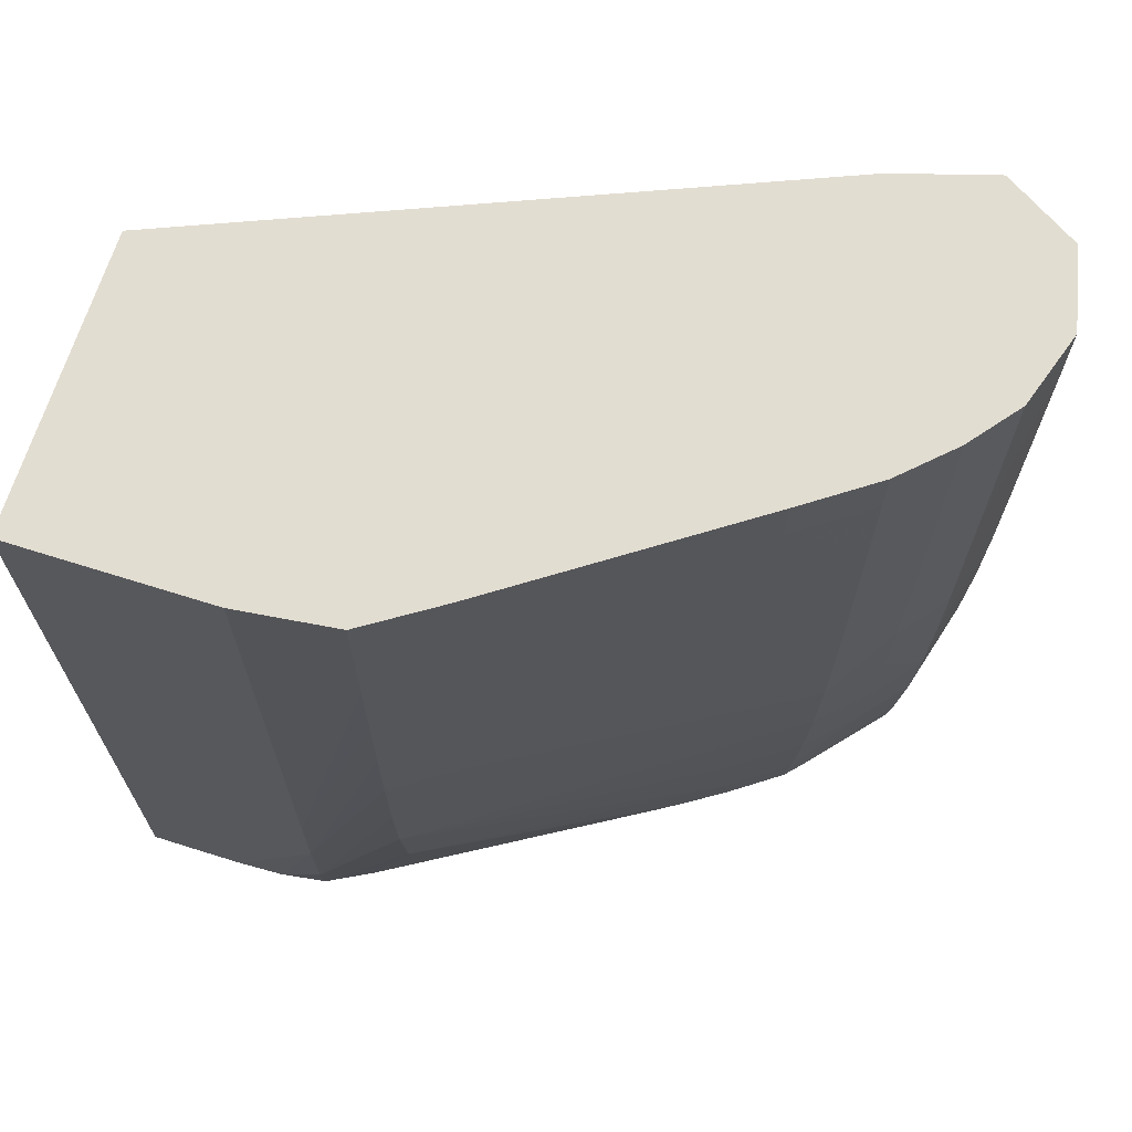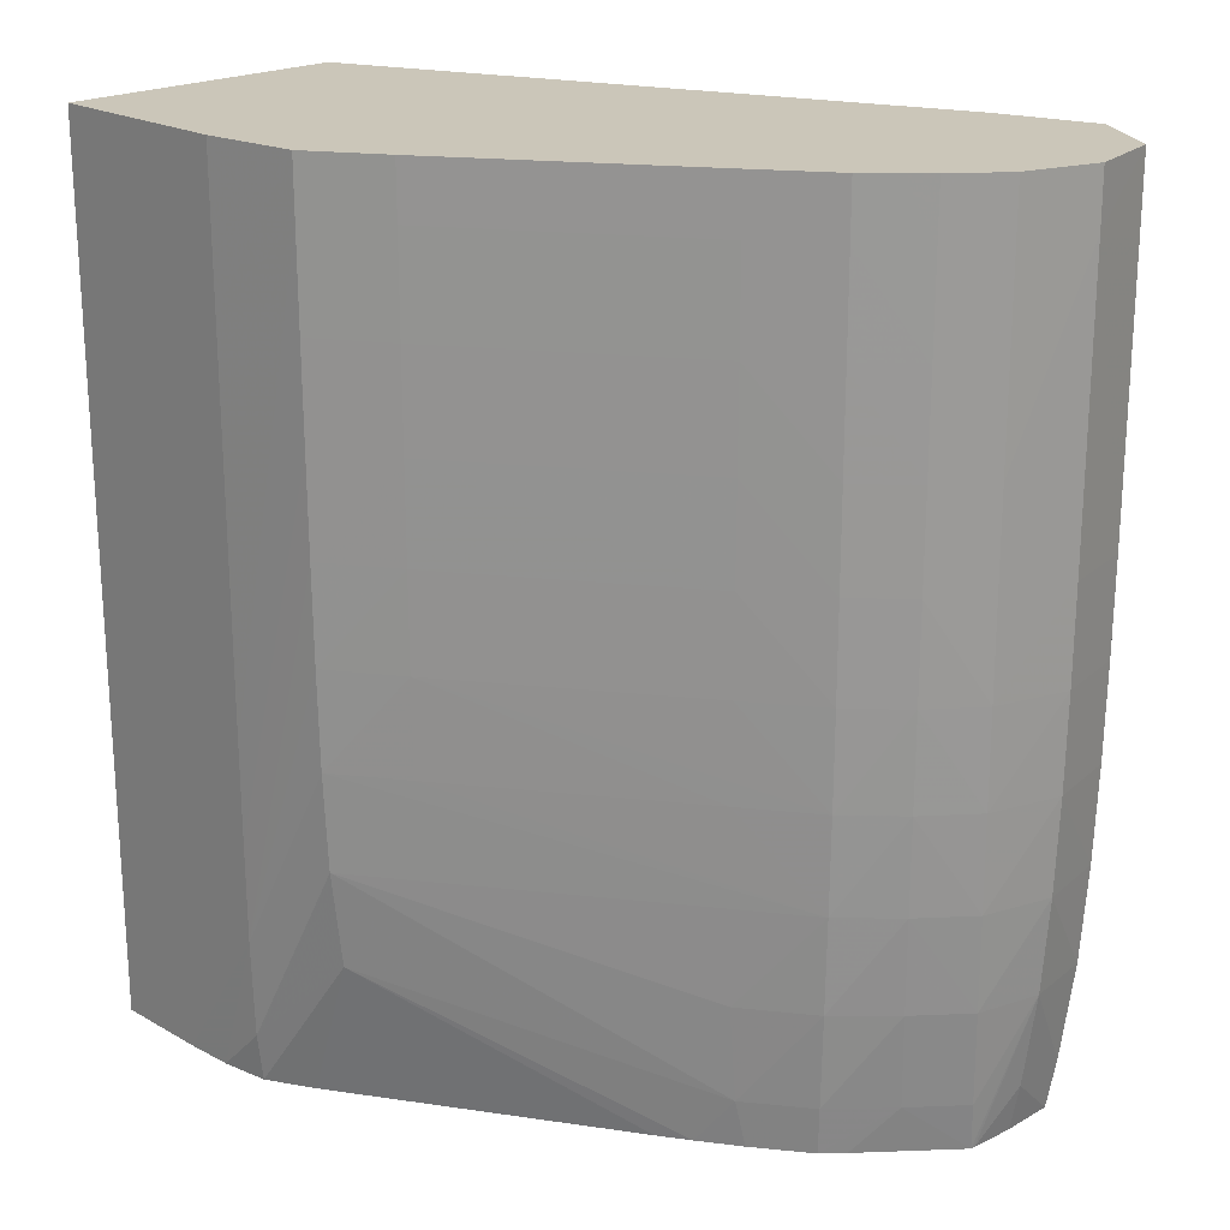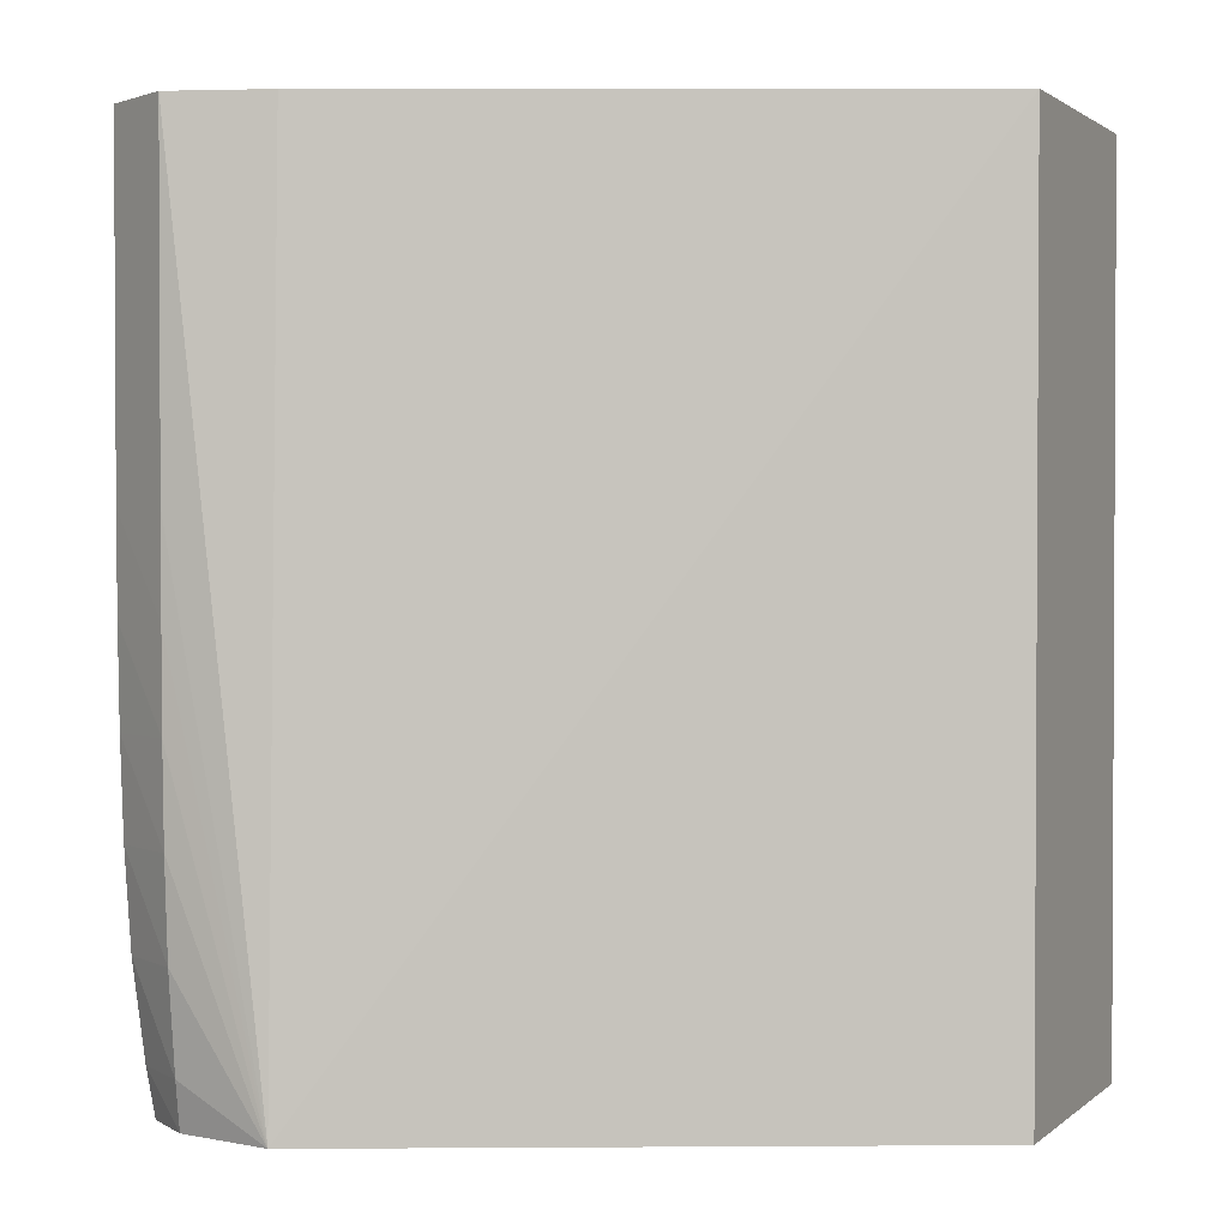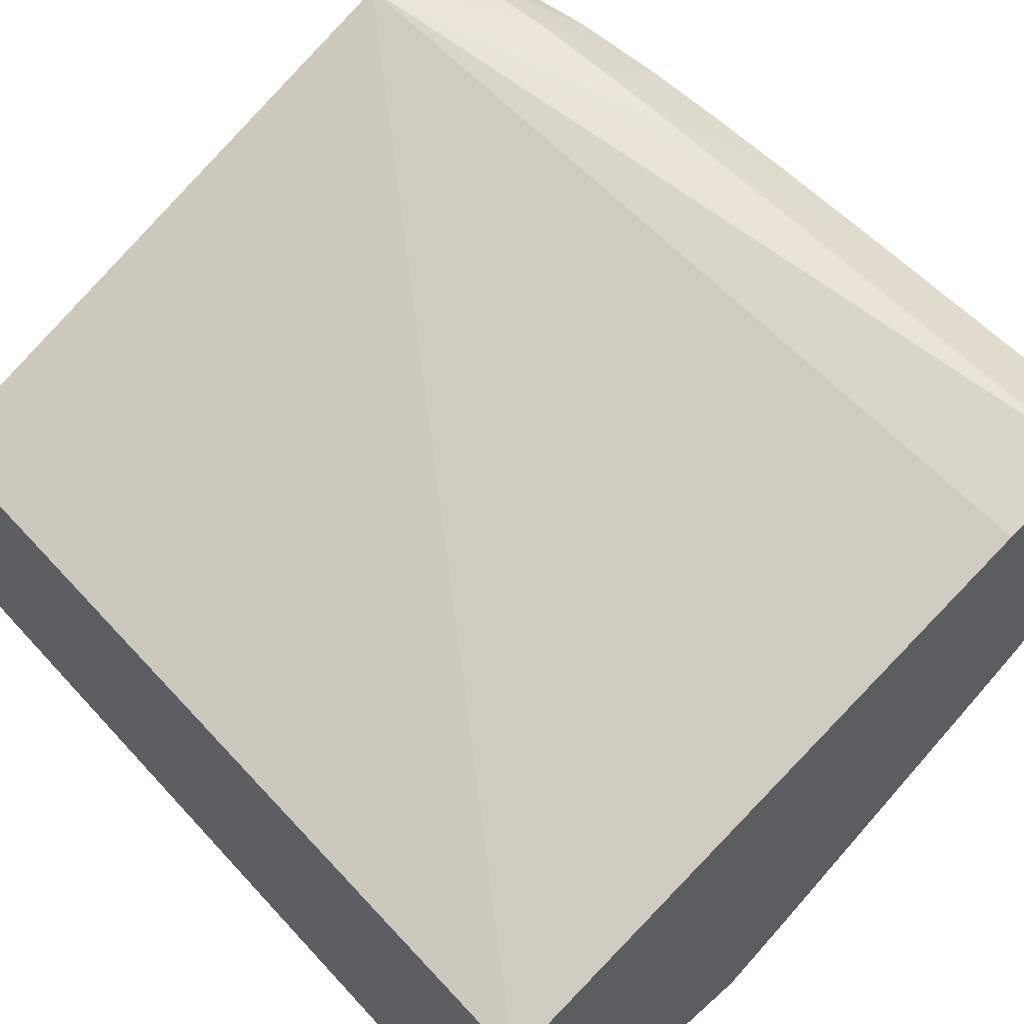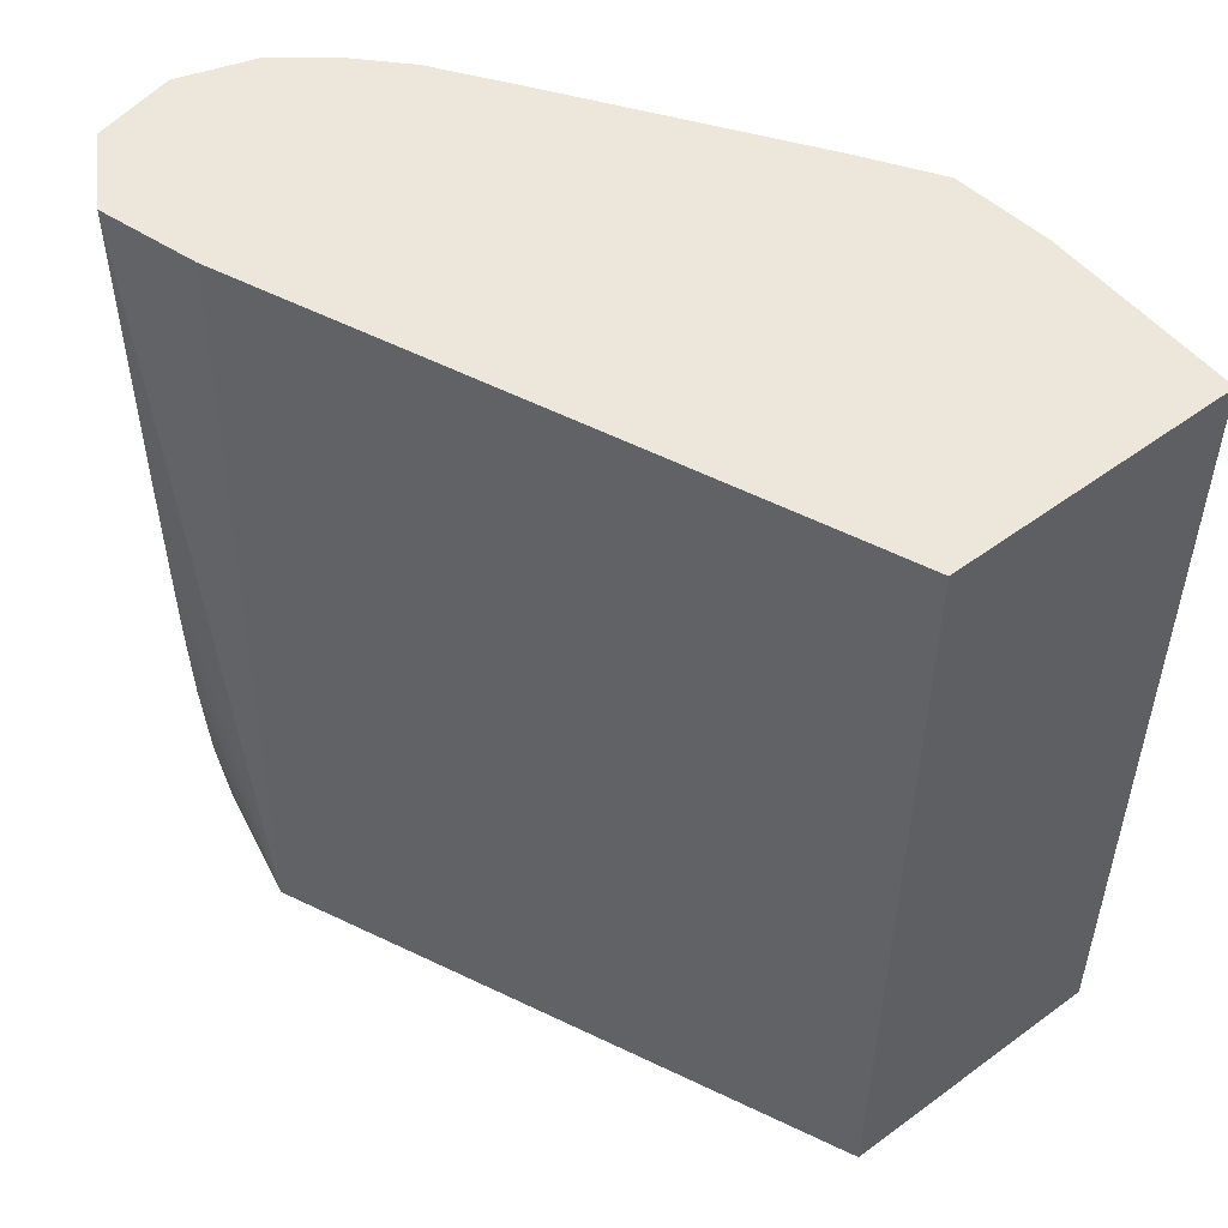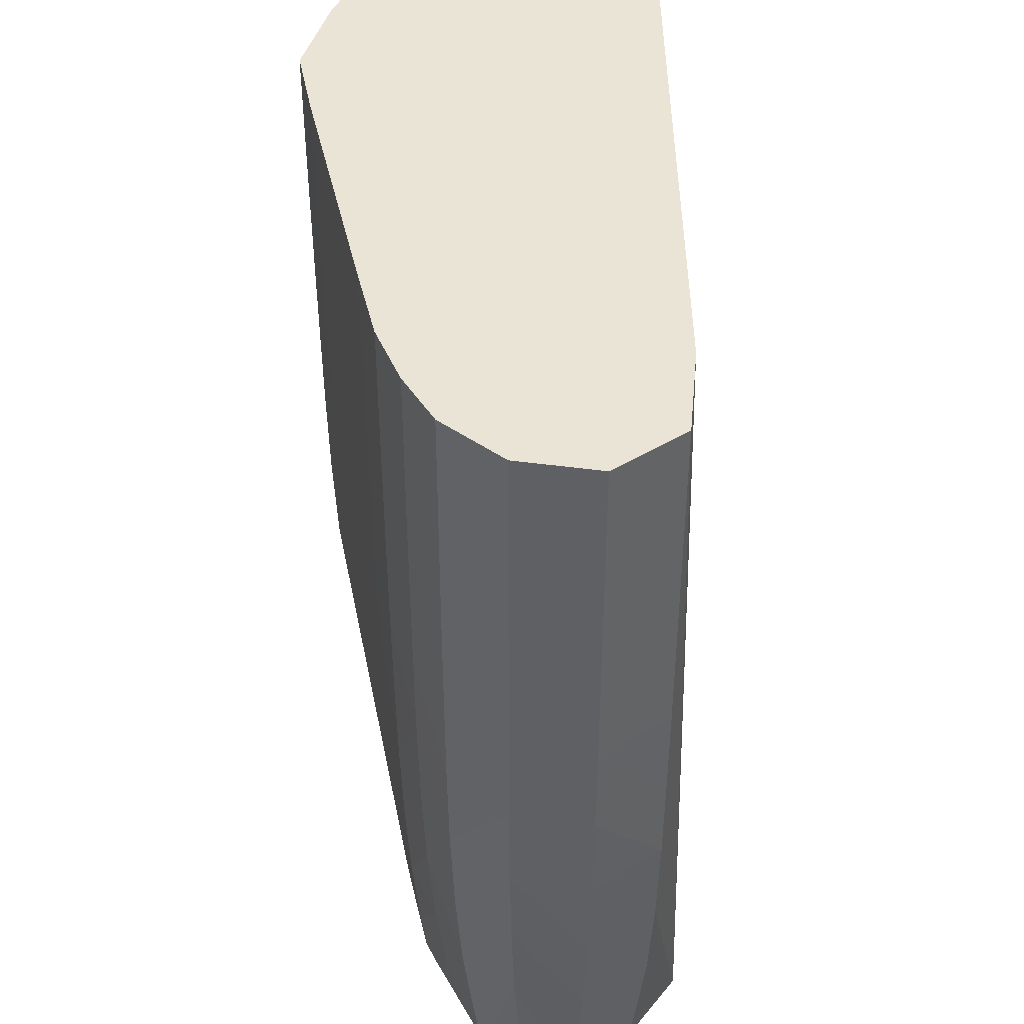
<metadata>
{"format":"obj","ext":"obj","renderer":"f3d","projection":"perspective","resolution":1024,"background":"white","views":[{"elev":68.6,"azim":-162.3,"up":"+Y"},{"elev":20.9,"azim":-134.5,"up":"+Y"},{"elev":1.5,"azim":22.8,"up":"+Y"},{"elev":55.4,"azim":138.6,"up":"+Z"},{"elev":52.3,"azim":51.6,"up":"+Y"},{"elev":42.7,"azim":-67.8,"up":"+Y"}]}
</metadata>
<code>
v -0.1306 -0.01354 0.01728
v -0.1298 -0.01354 0.02082
v -0.1298 -0.01106 0.02082
v -0.1302 -0.01106 0.01933
v -0.1306 -0.01106 0.01728
v -0.1302 -0.01106 0.01588
v -0.1295 -0.01106 0.01396
v -0.1295 -0.01784 0.01396
v -0.1295 -0.02213 0.01396
v -0.1306 -0.02642 0.01728
v -0.1298 -0.02642 0.02082
v -0.1266 -0.02642 0.02281
v -0.1266 -0.01106 0.02281
v -0.1279 -0.01106 0.01182
v -0.1278 -0.01784 0.01181
v -0.1279 -0.01354 0.01182
v -0.1295 -0.02642 0.01398
v -0.1295 -0.03071 0.014
v -0.1306 -0.03071 0.01728
v -0.1298 -0.03071 0.0208
v -0.1266 -0.035 0.02276
v -0.1266 -0.03071 0.02279
v -0.1223 -0.05001 0.02251
v -0.1223 -0.01106 0.02153
v -0.1269 -0.01106 0.01095
v -0.1257 -0.01106 0.009761
v -0.1257 -0.01354 0.009763
v -0.1257 -0.01784 0.009768
v -0.1278 -0.02213 0.01182
v -0.1278 -0.02642 0.01183
v -0.1278 -0.03071 0.01185
v -0.1295 -0.035 0.01405
v -0.1305 -0.035 0.01728
v -0.1297 -0.035 0.02075
v -0.1266 -0.03929 0.02266
v -0.1266 -0.04358 0.02242
v -0.1266 -0.04787 0.02194
v -0.1267 -0.05001 0.02143
v -0.09649 -0.05001 0.01093
v -0.09649 -0.01106 0.01078
v -0.1226 -0.01106 0.007616
v -0.1226 -0.01354 0.007616
v -0.1226 -0.01784 0.007621
v -0.1257 -0.02213 0.009778
v -0.1257 -0.02642 0.009793
v -0.1257 -0.03071 0.009819
v -0.1256 -0.035 0.009863
v -0.1277 -0.035 0.01191
v -0.1294 -0.03929 0.01418
v -0.1303 -0.03929 0.01728
v -0.1296 -0.03929 0.02063
v -0.1295 -0.04358 0.02041
v -0.1291 -0.04787 0.01996
v -0.1289 -0.05001 0.01964
v -0.09649 -0.05001 -0.001851
v -0.09649 -0.01106 -0.001892
v -0.1126 -0.01106 0.0007075
v -0.1126 -0.01354 0.0007099
v -0.1126 -0.01784 0.0007147
v -0.1226 -0.02213 0.007631
v -0.1226 -0.02642 0.007648
v -0.1225 -0.03071 0.007674
v -0.1125 -0.03071 0.0007994
v -0.1225 -0.035 0.007715
v -0.1255 -0.03929 0.00994
v -0.1276 -0.03929 0.01204
v -0.1293 -0.04358 0.01442
v -0.13 -0.04358 0.01728
v -0.1289 -0.05001 0.01728
v -0.1294 -0.04787 0.01728
v -0.09656 -0.05001 -0.001851
v -0.09649 -0.04794 -0.001853
v -0.09649 -0.0222 -0.001882
v -0.09656 -0.02213 -0.001882
v -0.09904 -0.01106 -0.001887
v -0.1113 -0.01106 -0.0001582
v -0.1094 -0.01354 -0.001346
v -0.1094 -0.01784 -0.001338
v -0.1094 -0.02213 -0.001319
v -0.1094 -0.02642 -0.001292
v -0.1126 -0.02213 0.0007341
v -0.1125 -0.02642 0.0007607
v -0.1094 -0.03071 -0.001249
v -0.1094 -0.035 -0.001159
v -0.1124 -0.035 0.0008888
v -0.1094 -0.03929 -0.0009514
v -0.1223 -0.04358 0.008034
v -0.1253 -0.04358 0.01009
v -0.1274 -0.04358 0.01228
v -0.129 -0.04787 0.01481
v -0.1288 -0.05001 0.01506
v -0.1288 -0.05001 0.01524
v -0.0987 -0.05001 -0.001846
v -0.09656 -0.04787 -0.001853
v -0.09649 -0.04365 -0.001858
v -0.1008 -0.01784 -0.001878
v -0.09656 -0.04358 -0.001858
v -0.1008 -0.01106 -0.001882
v -0.1094 -0.01106 -0.001348
v -0.1051 -0.01784 -0.001861
v -0.1051 -0.035 -0.001844
v -0.1051 -0.03929 -0.001832
v -0.1051 -0.04358 -0.001805
v -0.1051 -0.04787 -0.001679
v -0.1094 -0.04358 -0.0004411
v -0.1223 -0.04787 0.008426
v -0.125 -0.04787 0.01033
v -0.1271 -0.04787 0.01267
v -0.1256 -0.05001 0.01137
v -0.1008 -0.05001 -0.001829
v -0.1008 -0.04787 -0.001844
v -0.1008 -0.04358 -0.001849
v -0.1033 -0.01106 -0.001873
v -0.1051 -0.01106 -0.001865
v -0.103 -0.05001 -0.001745
v -0.1051 -0.05001 -0.001423
v -0.1072 -0.05001 -0.0003275
v -0.1194 -0.05001 0.00691
v -0.1207 -0.05001 0.00773
v -0.1225 -0.05001 0.008859
v -0.1248 -0.05001 0.0105
f 1 2 3
f 1 3 4
f 1 4 5
f 1 5 6
f 1 6 7
f 1 7 8
f 1 8 9
f 1 9 10
f 1 10 11
f 1 11 2
f 2 11 3
f 3 11 12
f 3 12 13
f 3 13 24
f 3 24 40
f 3 40 56
f 3 56 75
f 3 75 98
f 3 98 113
f 3 113 114
f 3 114 99
f 3 99 76
f 3 76 57
f 3 57 41
f 3 41 26
f 3 26 25
f 3 25 14
f 3 14 7
f 3 7 6
f 3 6 5
f 3 5 4
f 7 14 16
f 7 16 8
f 8 15 9
f 8 16 15
f 9 15 17
f 9 17 10
f 10 17 18
f 10 18 19
f 10 19 20
f 10 20 11
f 11 20 21
f 11 21 22
f 11 22 12
f 12 22 23
f 12 23 13
f 13 23 24
f 14 25 16
f 15 16 25
f 15 25 26
f 15 26 27
f 15 27 28
f 15 28 29
f 15 29 17
f 17 29 30
f 17 30 18
f 18 30 31
f 18 31 32
f 18 32 19
f 19 32 33
f 19 33 34
f 19 34 20
f 20 34 21
f 21 34 35
f 21 35 23
f 21 23 22
f 23 35 36
f 23 36 37
f 23 37 38
f 23 38 54
f 23 54 69
f 23 69 92
f 23 92 91
f 23 91 109
f 23 109 121
f 23 121 120
f 23 120 119
f 23 119 118
f 23 118 117
f 23 117 116
f 23 116 115
f 23 115 110
f 23 110 93
f 23 93 71
f 23 71 55
f 23 55 39
f 23 39 40
f 23 40 24
f 26 41 42
f 26 42 27
f 27 42 28
f 28 42 43
f 28 43 44
f 28 44 29
f 29 44 30
f 30 44 45
f 30 45 31
f 31 45 46
f 31 46 47
f 31 47 48
f 31 48 32
f 32 48 49
f 32 49 33
f 33 49 50
f 33 50 51
f 33 51 34
f 34 51 35
f 35 51 36
f 36 52 37
f 36 51 52
f 37 52 53
f 37 53 38
f 38 53 54
f 39 55 72
f 39 72 95
f 39 95 73
f 39 73 56
f 39 56 40
f 41 57 42
f 42 57 58
f 42 58 59
f 42 59 43
f 43 59 60
f 43 60 44
f 44 60 45
f 45 60 61
f 45 61 46
f 46 61 62
f 46 62 47
f 47 62 63
f 47 63 64
f 47 64 65
f 47 65 48
f 48 65 66
f 48 66 49
f 49 66 67
f 49 67 50
f 50 67 68
f 50 68 52
f 50 52 51
f 52 68 53
f 53 68 54
f 54 68 70
f 54 70 69
f 55 71 72
f 56 73 74
f 56 74 75
f 57 76 58
f 58 76 77
f 58 77 78
f 58 78 59
f 59 78 79
f 59 79 80
f 59 80 81
f 59 81 60
f 60 81 61
f 61 81 82
f 61 82 62
f 62 82 63
f 63 82 83
f 63 83 84
f 63 84 85
f 63 85 64
f 64 85 65
f 65 85 84
f 65 84 86
f 65 86 87
f 65 87 88
f 65 88 66
f 66 88 89
f 66 89 67
f 67 89 90
f 67 90 68
f 68 90 91
f 68 91 92
f 68 92 70
f 69 70 92
f 71 93 94
f 71 94 72
f 72 94 97
f 72 97 95
f 73 95 97
f 73 97 74
f 74 96 75
f 74 97 93
f 74 93 96
f 75 96 98
f 76 99 77
f 77 99 100
f 77 100 101
f 77 101 78
f 78 101 102
f 78 102 79
f 79 102 103
f 79 103 80
f 80 83 82
f 80 82 81
f 80 103 83
f 83 103 84
f 84 103 104
f 84 104 86
f 86 105 106
f 86 106 87
f 86 104 105
f 87 106 88
f 88 106 107
f 88 107 89
f 89 107 108
f 89 108 90
f 90 108 91
f 91 108 109
f 93 110 111
f 93 111 112
f 93 112 96
f 93 97 94
f 96 100 113
f 96 113 98
f 96 112 101
f 96 101 100
f 99 114 100
f 100 114 113
f 101 112 111
f 101 111 102
f 102 111 103
f 103 111 110
f 103 110 115
f 103 115 104
f 104 115 116
f 104 116 105
f 105 116 117
f 105 117 118
f 105 118 119
f 105 119 106
f 106 119 120
f 106 120 121
f 106 121 107
f 107 121 108
f 108 121 109

</code>
